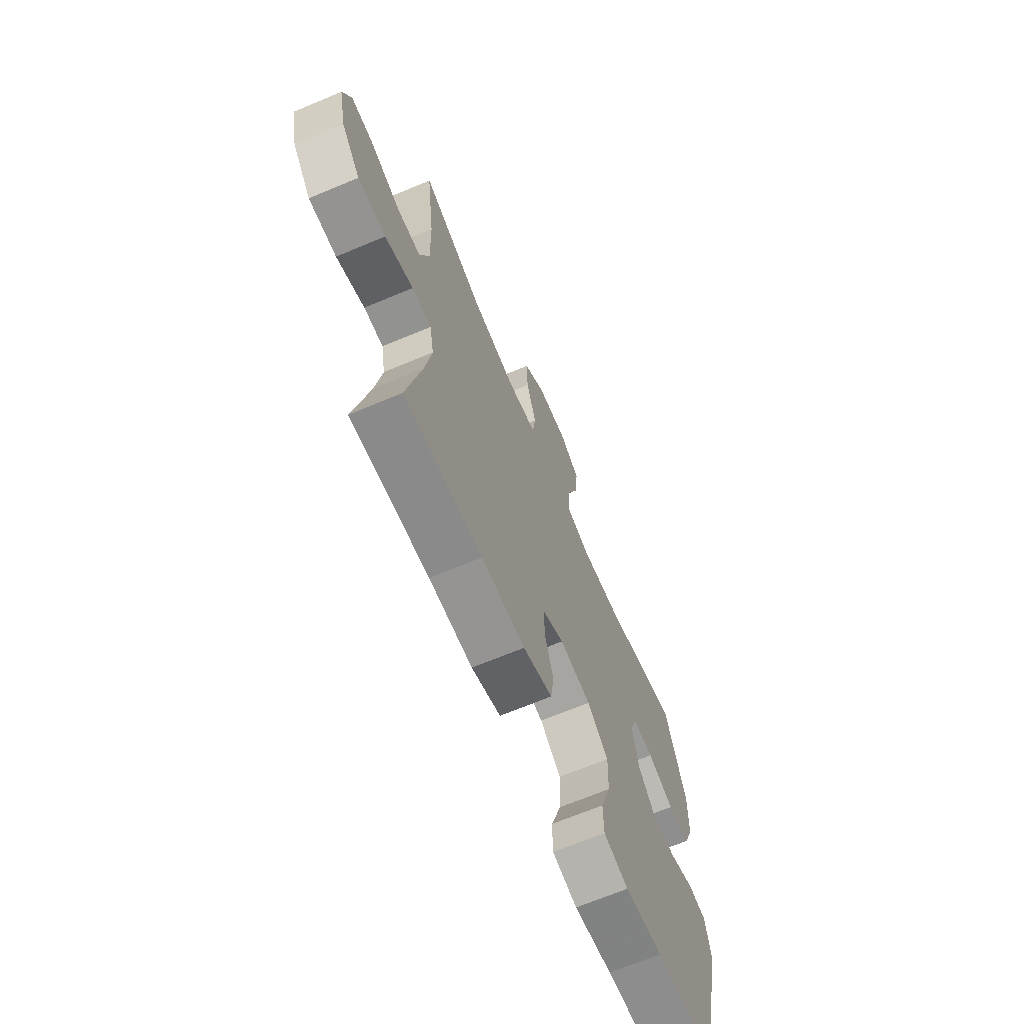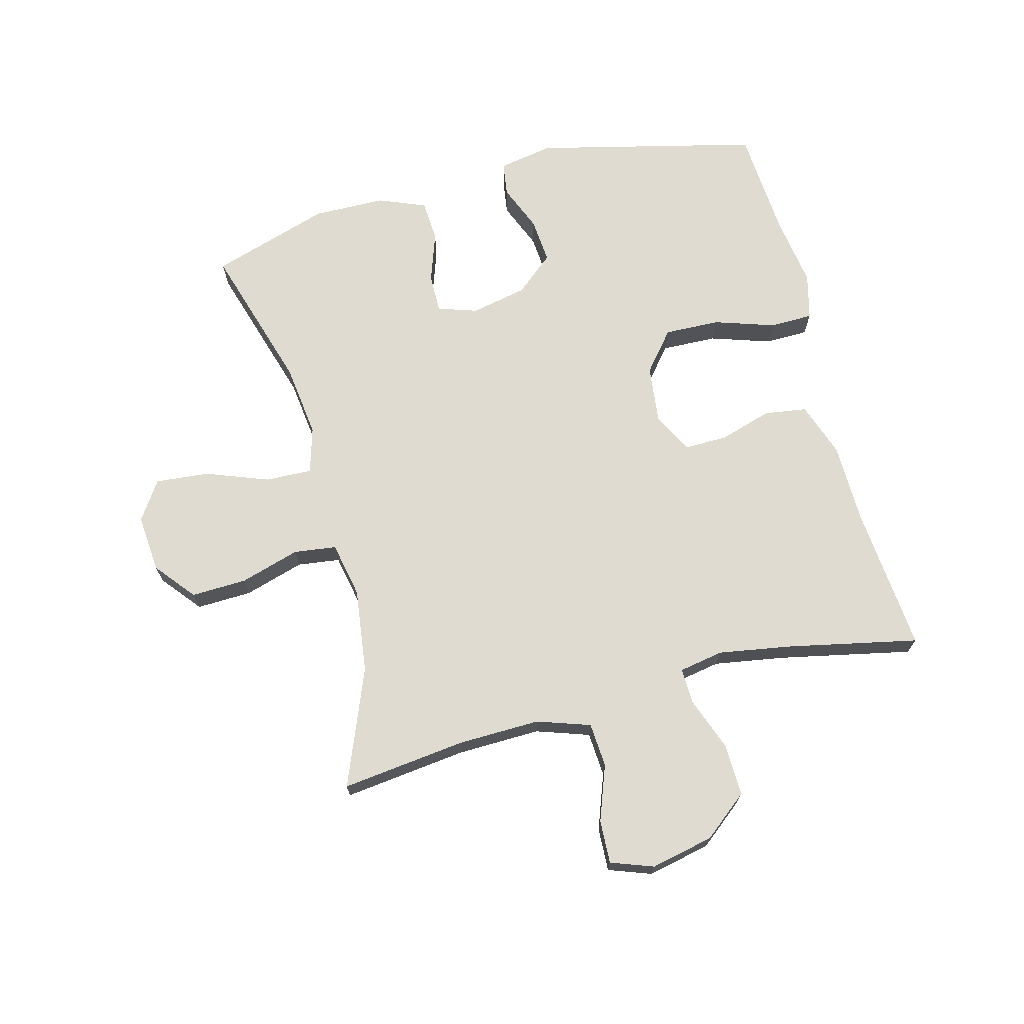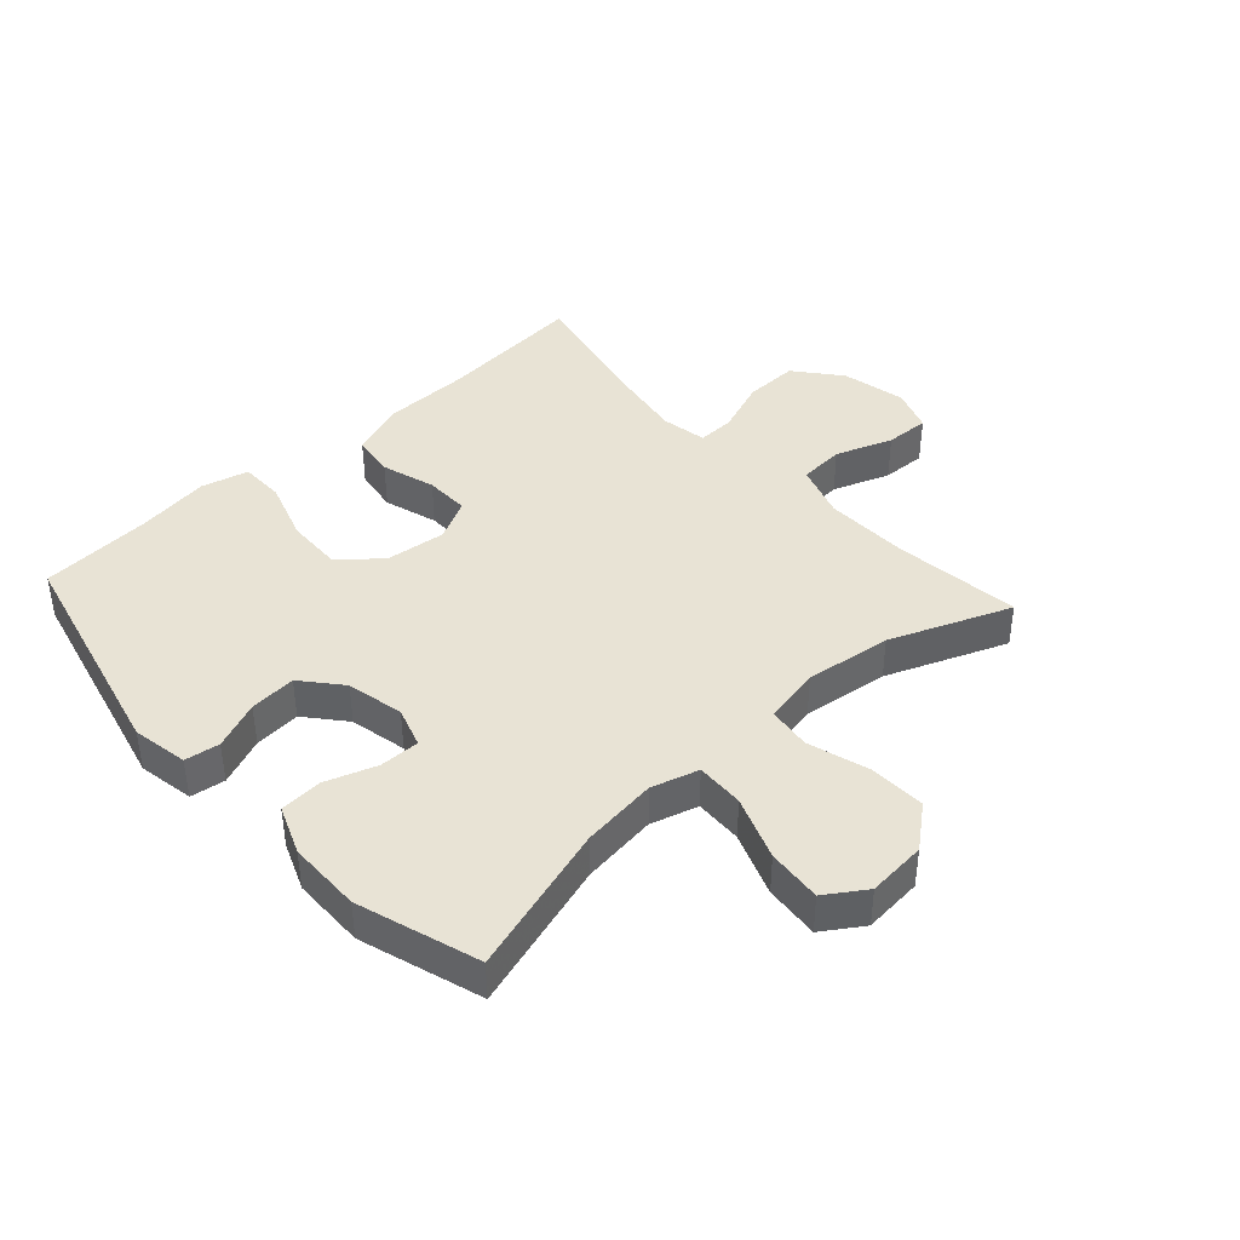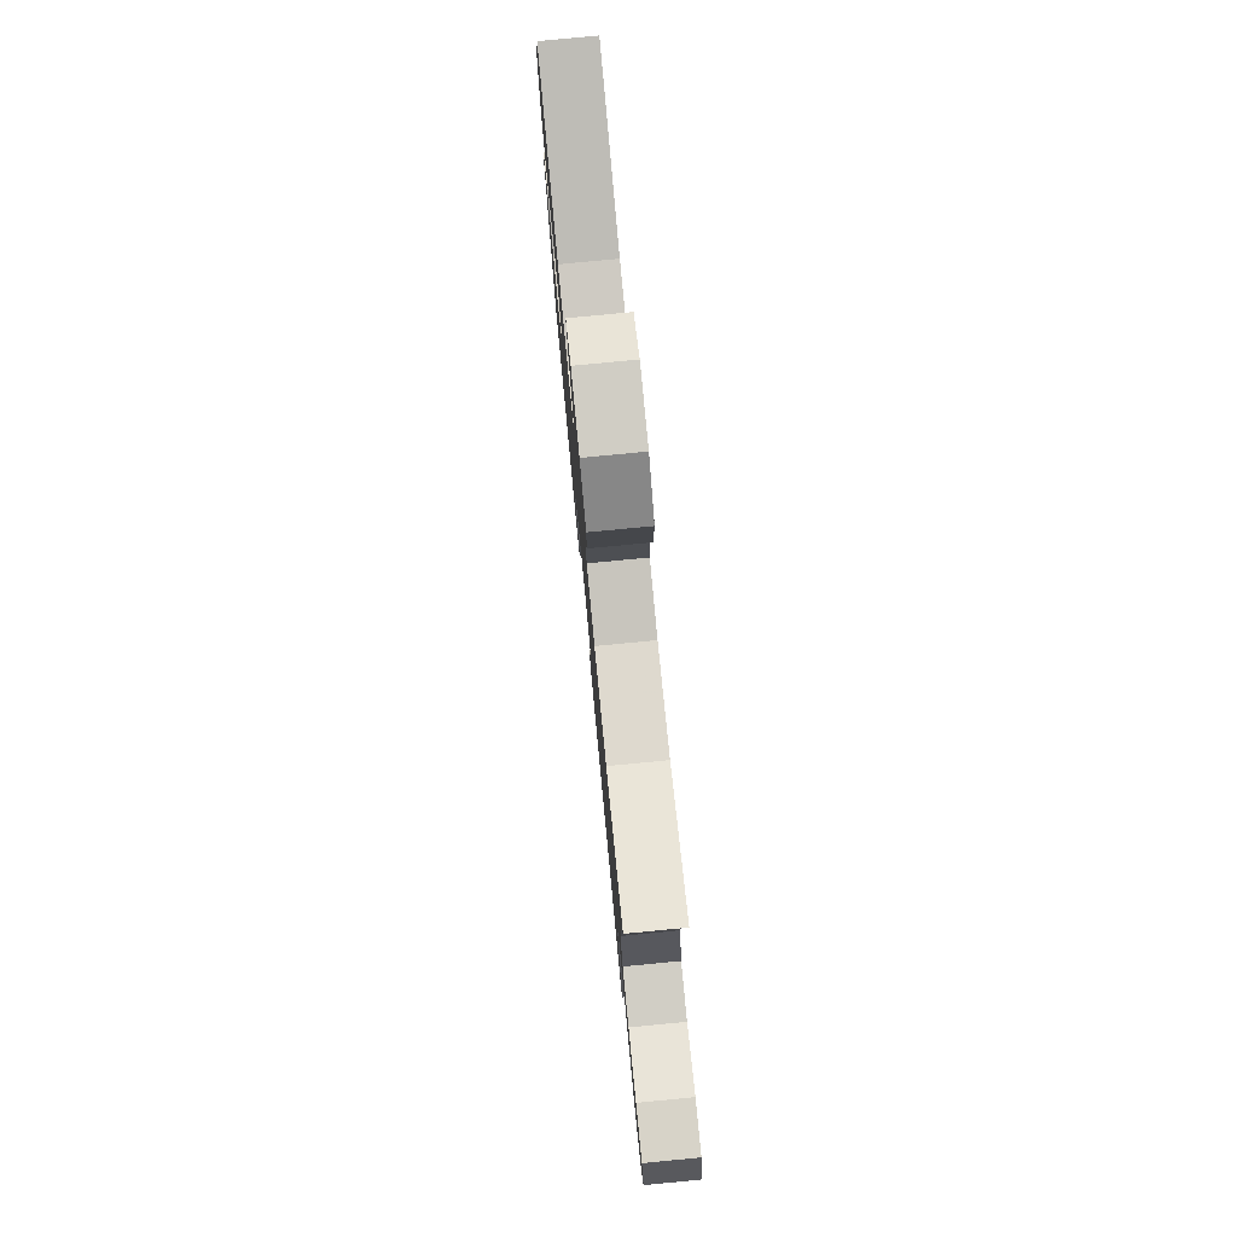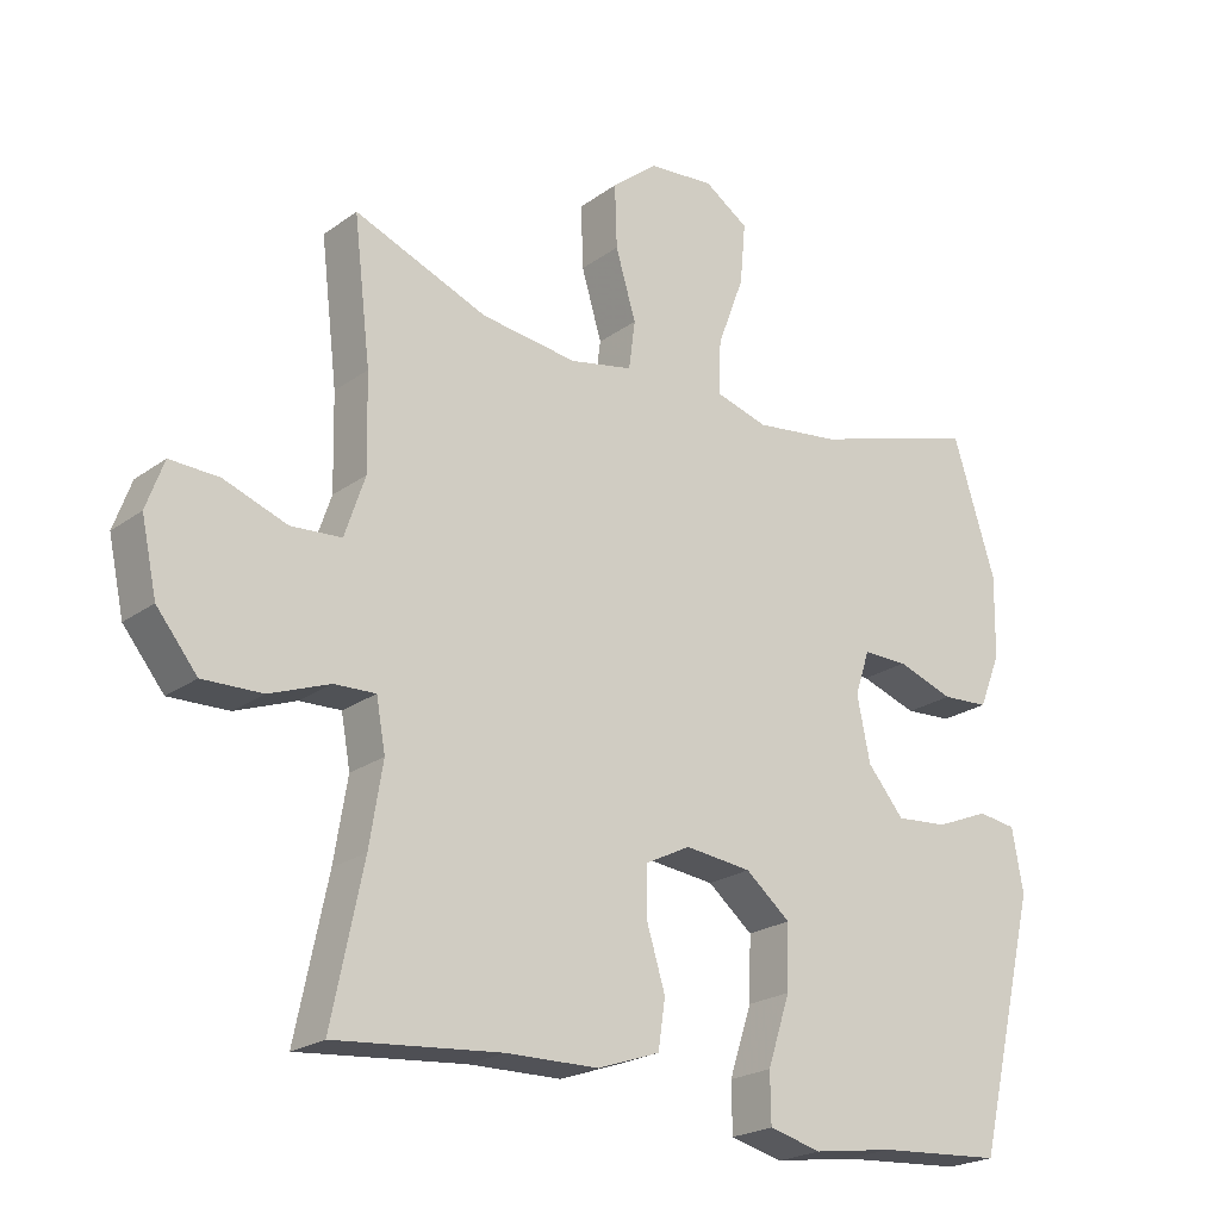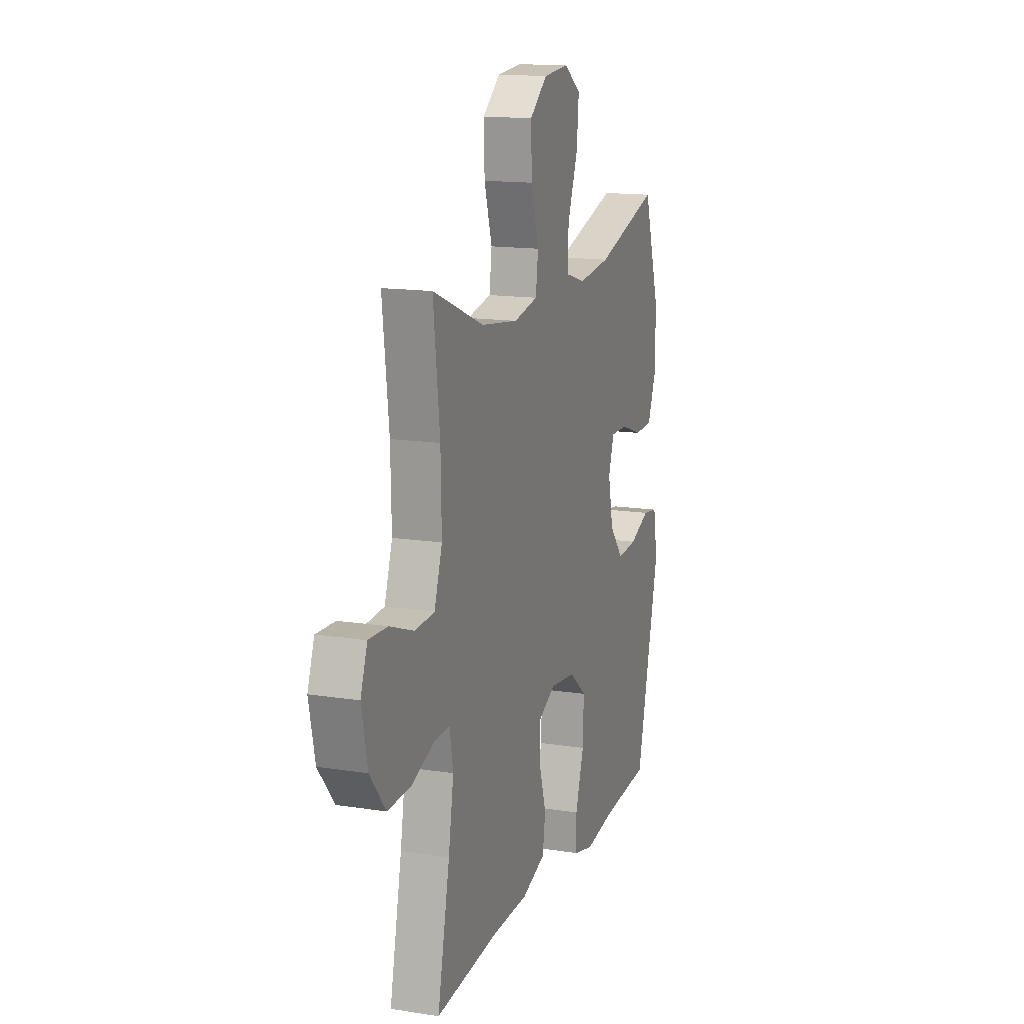
<metadata>
{"format":"obj","ext":"obj","renderer":"f3d","projection":"perspective","resolution":1024,"background":"white","views":[{"elev":-68.0,"azim":112.8,"up":"+Z"},{"elev":70.1,"azim":75.3,"up":"+Y"},{"elev":41.2,"azim":-42.4,"up":"+Y"},{"elev":78.9,"azim":84.5,"up":"+Z"},{"elev":-22.0,"azim":141.2,"up":"+Z"},{"elev":14.7,"azim":108.8,"up":"+Z"}]}
</metadata>
<code>
v -0.5 0.07 0.5
v -0.262 0.07 0.428
v -0.142 0.07 0.413
v -0.067 0.07 0.435
v -0.07 0.07 0.511
v -0.108 0.07 0.612
v -0.116 0.07 0.699
v -0.053 0.07 0.741
v 0.041 0.07 0.733
v 0.106 0.07 0.68
v 0.103 0.07 0.59
v 0.074 0.07 0.493
v 0.083 0.07 0.424
v 0.173 0.07 0.406
v 0.31 0.07 0.424
v 0.5 0.07 0.5
v 0.476 0.07 0.298
v 0.473 0.07 0.164
v 0.502 0.07 0.078
v 0.574 0.07 0.073
v 0.664 0.07 0.106
v 0.734 0.07 0.109
v 0.759 0.07 0.04
v 0.737 0.07 -0.062
v 0.679 0.07 -0.134
v 0.594 0.07 -0.132
v 0.508 0.07 -0.1
v 0.449 0.07 -0.098
v 0.436 0.07 -0.17
v 0.455 0.07 -0.285
v 0.5 0.07 -0.5
v 0.263 0.07 -0.479
v 0.131 0.07 -0.477
v 0.042 0.07 -0.446
v 0.032 0.07 -0.377
v 0.058 0.07 -0.292
v 0.059 0.07 -0.221
v -0.006 0.07 -0.188
v -0.101 0.07 -0.199
v -0.165 0.07 -0.252
v -0.162 0.07 -0.342
v -0.13 0.07 -0.44
v -0.131 0.07 -0.51
v -0.206 0.07 -0.529
v -0.322 0.07 -0.512
v -0.5 0.07 -0.5
v -0.587 0.07 -0.139
v -0.571 0.07 -0.05
v -0.516 0.07 -0.042
v -0.44 0.07 -0.073
v -0.366 0.07 -0.079
v -0.314 0.07 -0.017
v -0.295 0.07 0.074
v -0.316 0.07 0.138
v -0.38 0.07 0.137
v -0.461 0.07 0.109
v -0.528 0.07 0.113
v -0.559 0.07 0.19
v -0.561 0.07 0.307
v -0.5 0 0.5
v -0.262 0 0.428
v -0.142 0 0.413
v -0.067 0 0.435
v -0.07 0 0.511
v -0.108 0 0.612
v -0.116 0 0.699
v -0.053 0 0.741
v 0.041 0 0.733
v 0.106 0 0.68
v 0.103 0 0.59
v 0.074 0 0.493
v 0.083 0 0.424
v 0.173 0 0.406
v 0.31 0 0.424
v 0.5 0 0.5
v 0.476 0 0.298
v 0.473 0 0.164
v 0.502 0 0.078
v 0.574 0 0.073
v 0.664 0 0.106
v 0.734 0 0.109
v 0.759 0 0.04
v 0.737 0 -0.062
v 0.679 0 -0.134
v 0.594 0 -0.132
v 0.508 0 -0.1
v 0.449 0 -0.098
v 0.436 0 -0.17
v 0.455 0 -0.285
v 0.5 0 -0.5
v 0.263 0 -0.479
v 0.131 0 -0.477
v 0.042 0 -0.446
v 0.032 0 -0.377
v 0.058 0 -0.292
v 0.059 0 -0.221
v -0.006 0 -0.188
v -0.101 0 -0.199
v -0.165 0 -0.252
v -0.162 0 -0.342
v -0.13 0 -0.44
v -0.131 0 -0.51
v -0.206 0 -0.529
v -0.322 0 -0.512
v -0.5 0 -0.5
v -0.587 0 -0.139
v -0.571 0 -0.05
v -0.516 0 -0.042
v -0.44 0 -0.073
v -0.366 0 -0.079
v -0.314 0 -0.017
v -0.295 0 0.074
v -0.316 0 0.138
v -0.38 0 0.137
v -0.461 0 0.109
v -0.528 0 0.113
v -0.559 0 0.19
v -0.561 0 0.307
f 59 1 2
f 58 59 2
f 57 58 2
f 56 57 2
f 55 56 2
f 54 55 2 3
f 53 54 3 4
f 52 53 4
f 48 49 50
f 47 48 50
f 46 47 50
f 45 46 50
f 45 50 51
f 44 45 51
f 43 44 51
f 42 43 51
f 41 42 51
f 40 41 51 52
f 34 35 36
f 33 34 36
f 32 33 36
f 32 36 37
f 31 32 37
f 30 31 37
f 29 30 37 38
f 25 26 27
f 24 25 27
f 23 24 27
f 22 23 27
f 21 22 27
f 20 21 27
f 19 20 27 28
f 18 19 28
f 28 29 38
f 18 28 38
f 17 18 38
f 10 11 12
f 9 10 12
f 8 9 12
f 7 8 12
f 6 7 12
f 5 6 12
f 4 5 12 13
f 4 13 14
f 52 4 14
f 40 52 14
f 39 40 14
f 17 38 39
f 16 17 39
f 15 16 39
f 14 15 39
f 61 60 118
f 61 118 117
f 61 117 116
f 61 116 115
f 61 115 114
f 62 61 114 113
f 63 62 113 112
f 63 112 111
f 109 108 107
f 109 107 106
f 109 106 105
f 109 105 104
f 110 109 104
f 110 104 103
f 110 103 102
f 110 102 101
f 110 101 100
f 111 110 100 99
f 95 94 93
f 95 93 92
f 95 92 91
f 96 95 91
f 96 91 90
f 96 90 89
f 97 96 89 88
f 86 85 84
f 86 84 83
f 86 83 82
f 86 82 81
f 86 81 80
f 86 80 79
f 87 86 79 78
f 87 78 77
f 97 88 87
f 97 87 77
f 97 77 76
f 71 70 69
f 71 69 68
f 71 68 67
f 71 67 66
f 71 66 65
f 71 65 64
f 72 71 64 63
f 73 72 63
f 73 63 111
f 73 111 99
f 73 99 98
f 98 97 76
f 98 76 75
f 98 75 74
f 98 74 73
f 1 60 61 2
f 2 61 62 3
f 3 62 63 4
f 4 63 64 5
f 5 64 65 6
f 6 65 66 7
f 7 66 67 8
f 8 67 68 9
f 9 68 69 10
f 10 69 70 11
f 11 70 71 12
f 12 71 72 13
f 13 72 73 14
f 14 73 74 15
f 15 74 75 16
f 16 75 76 17
f 17 76 77 18
f 18 77 78 19
f 19 78 79 20
f 20 79 80 21
f 21 80 81 22
f 22 81 82 23
f 23 82 83 24
f 24 83 84 25
f 25 84 85 26
f 26 85 86 27
f 27 86 87 28
f 28 87 88 29
f 29 88 89 30
f 30 89 90 31
f 31 90 91 32
f 32 91 92 33
f 33 92 93 34
f 34 93 94 35
f 35 94 95 36
f 36 95 96 37
f 37 96 97 38
f 38 97 98 39
f 39 98 99 40
f 40 99 100 41
f 41 100 101 42
f 42 101 102 43
f 43 102 103 44
f 44 103 104 45
f 45 104 105 46
f 46 105 106 47
f 47 106 107 48
f 48 107 108 49
f 49 108 109 50
f 50 109 110 51
f 51 110 111 52
f 52 111 112 53
f 53 112 113 54
f 54 113 114 55
f 55 114 115 56
f 56 115 116 57
f 57 116 117 58
f 58 117 118 59
f 59 118 60 1

</code>
